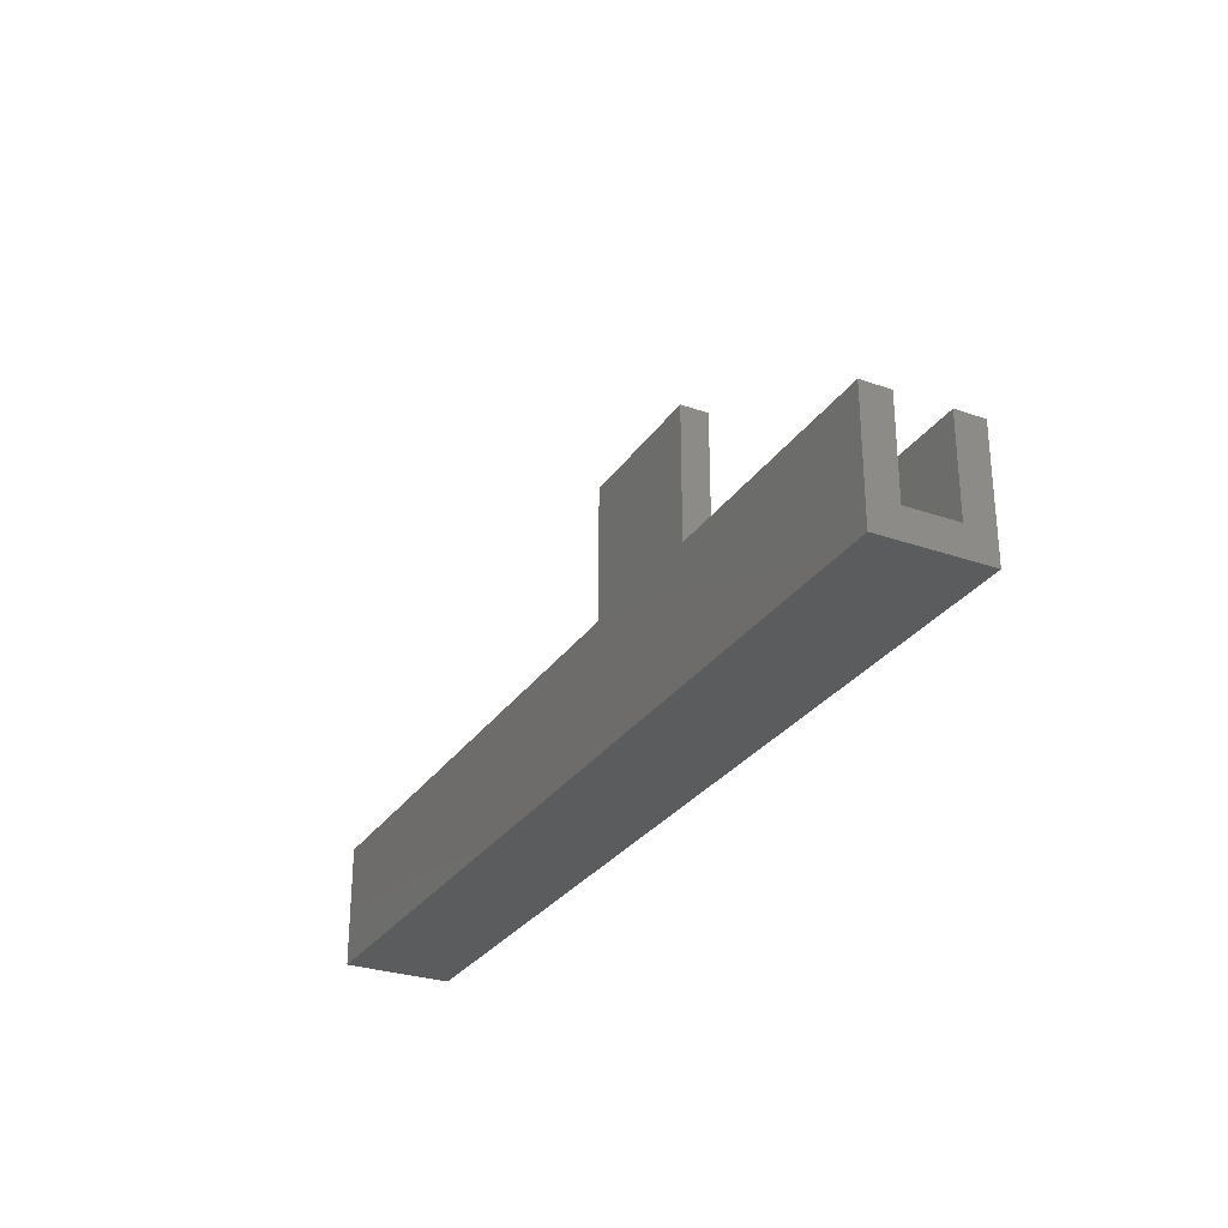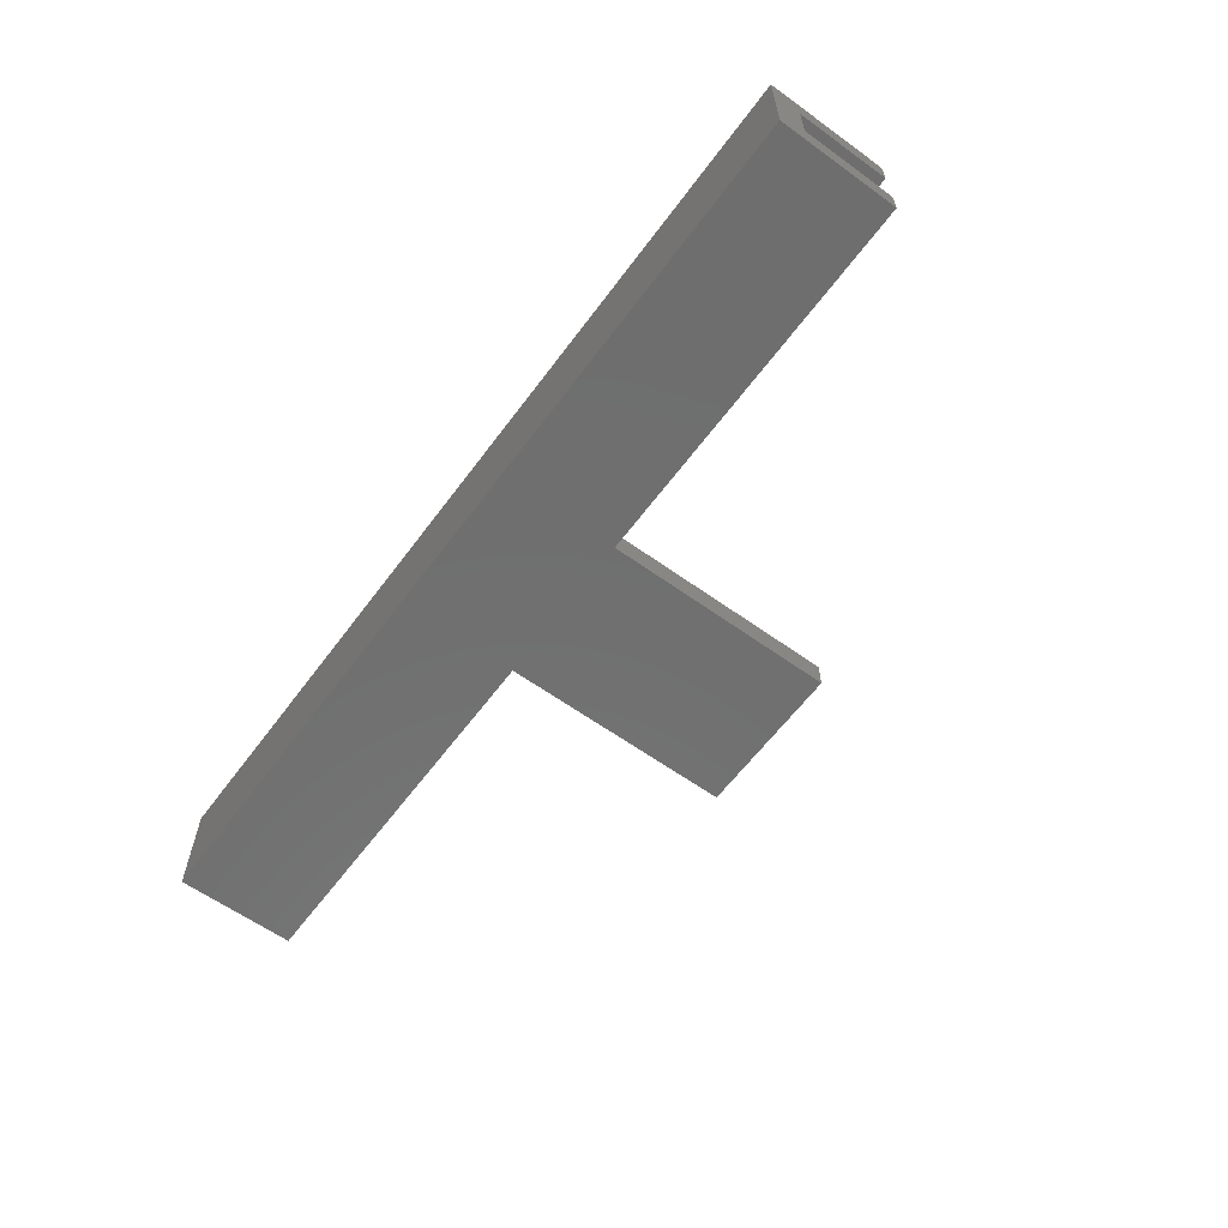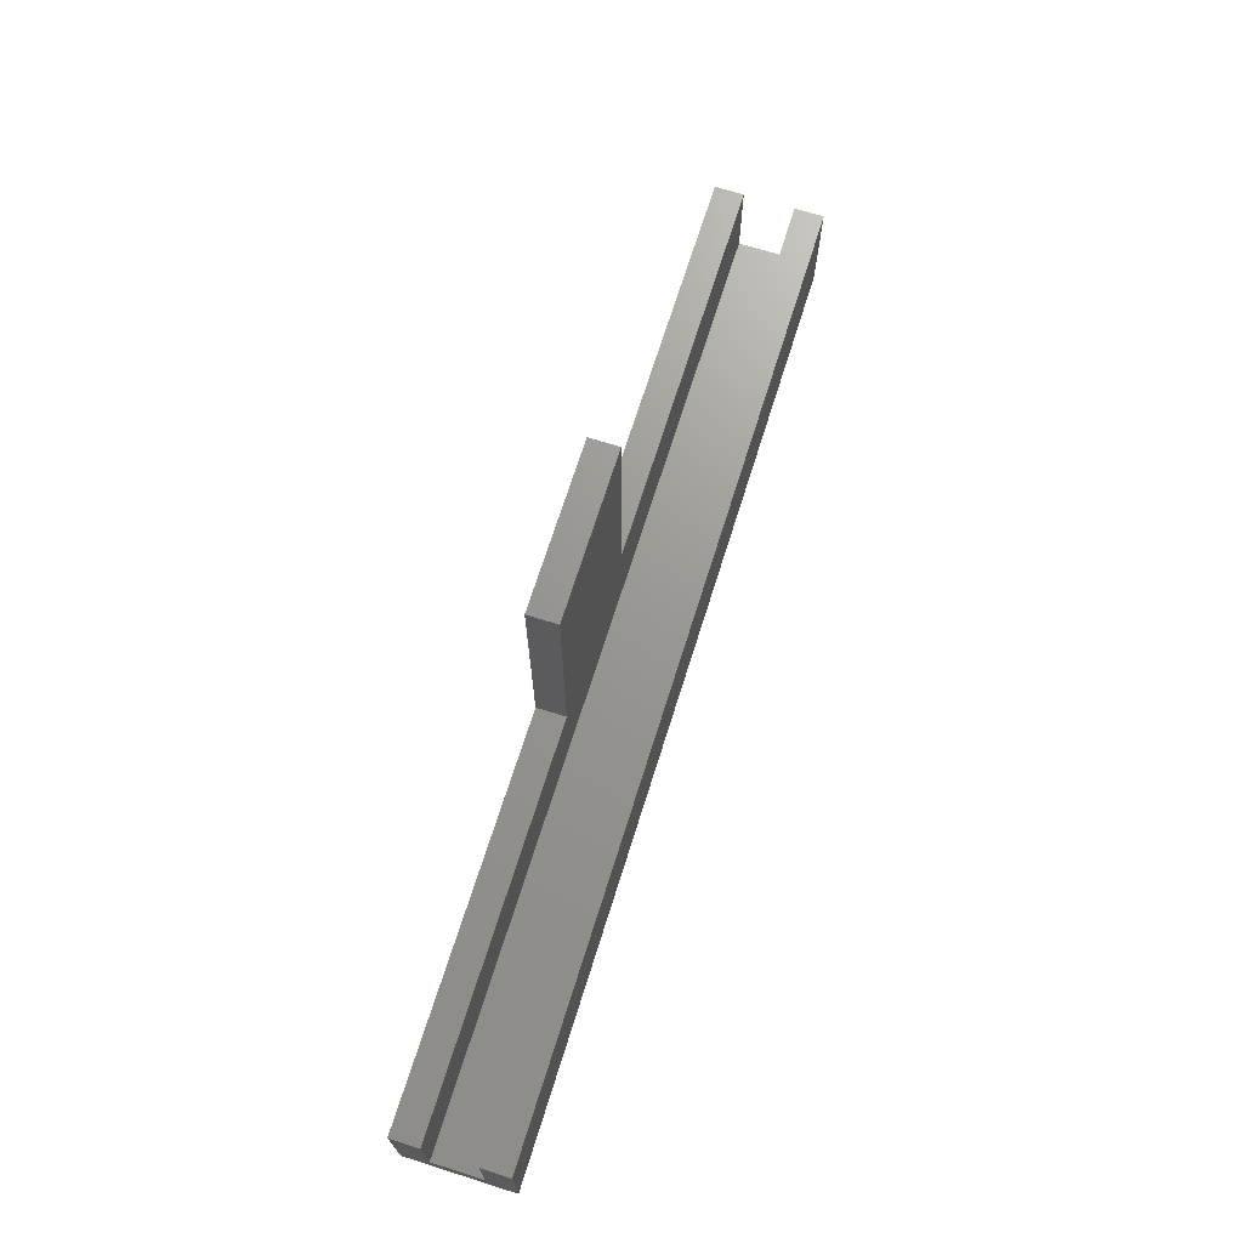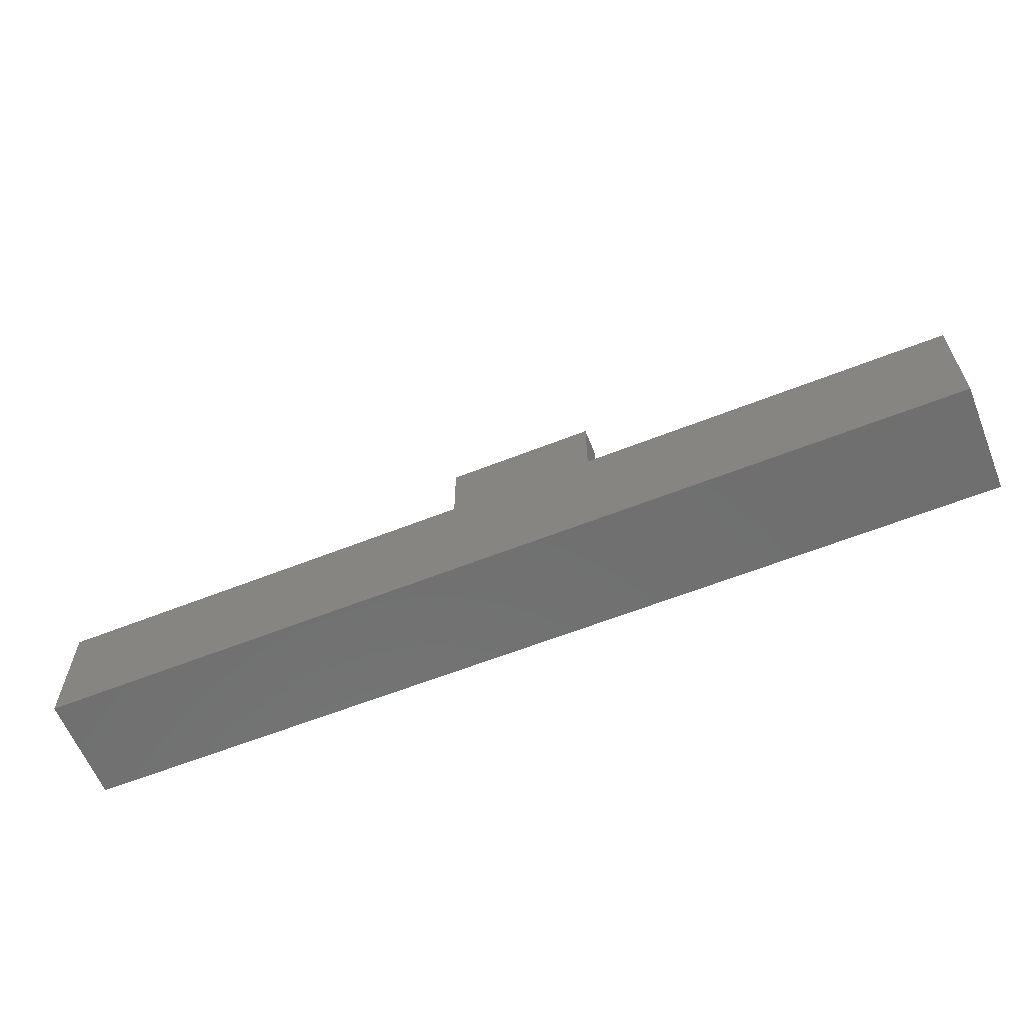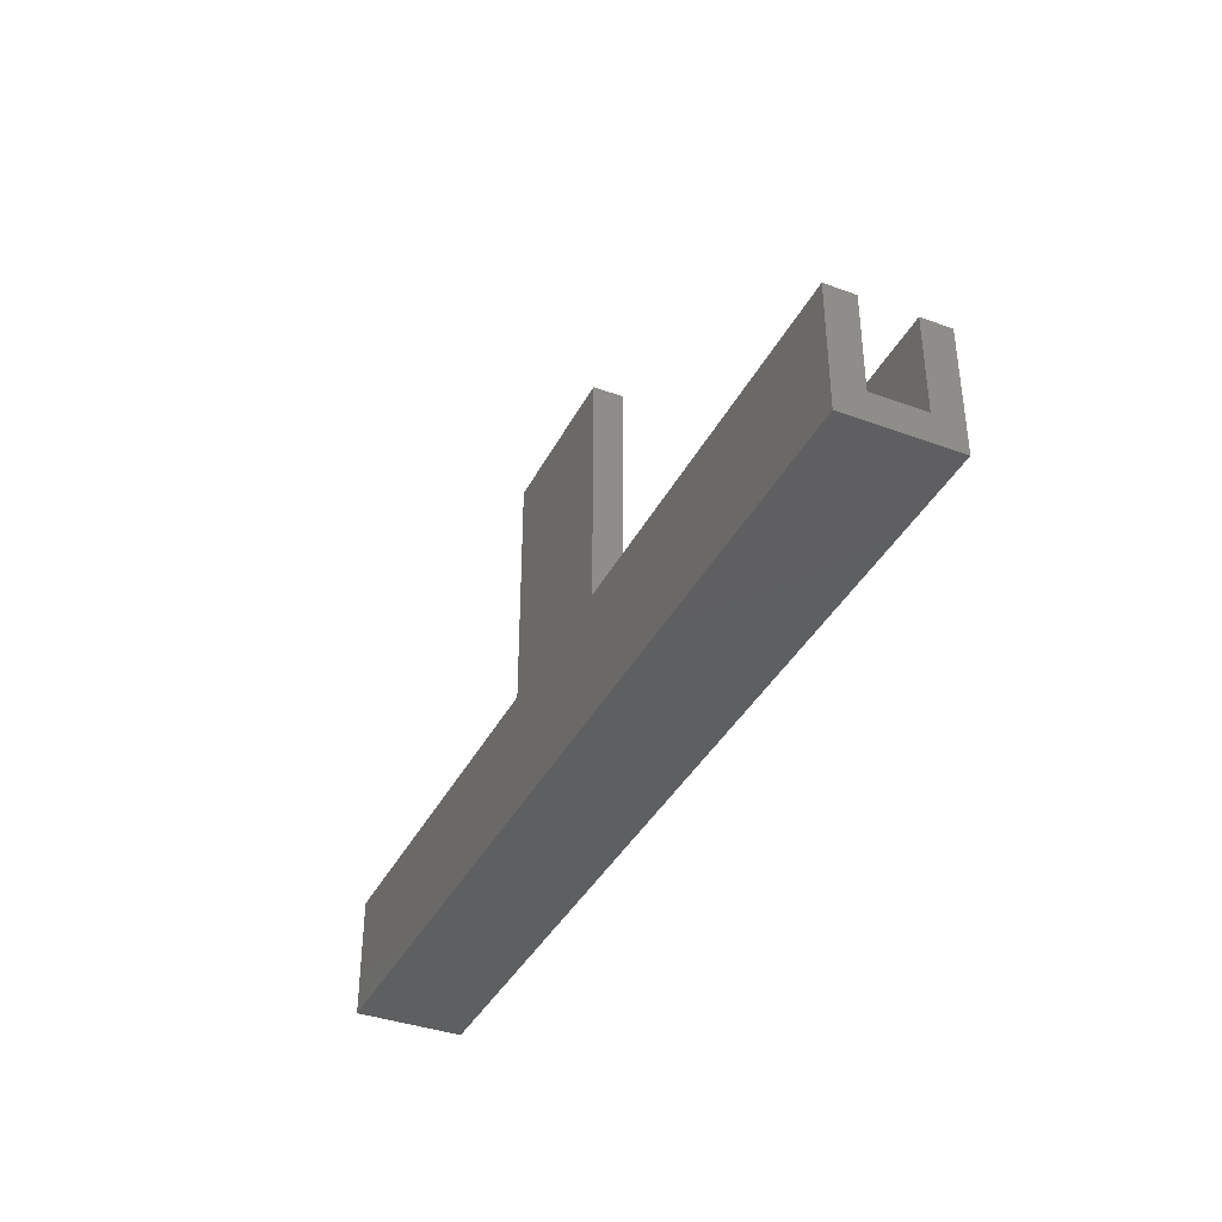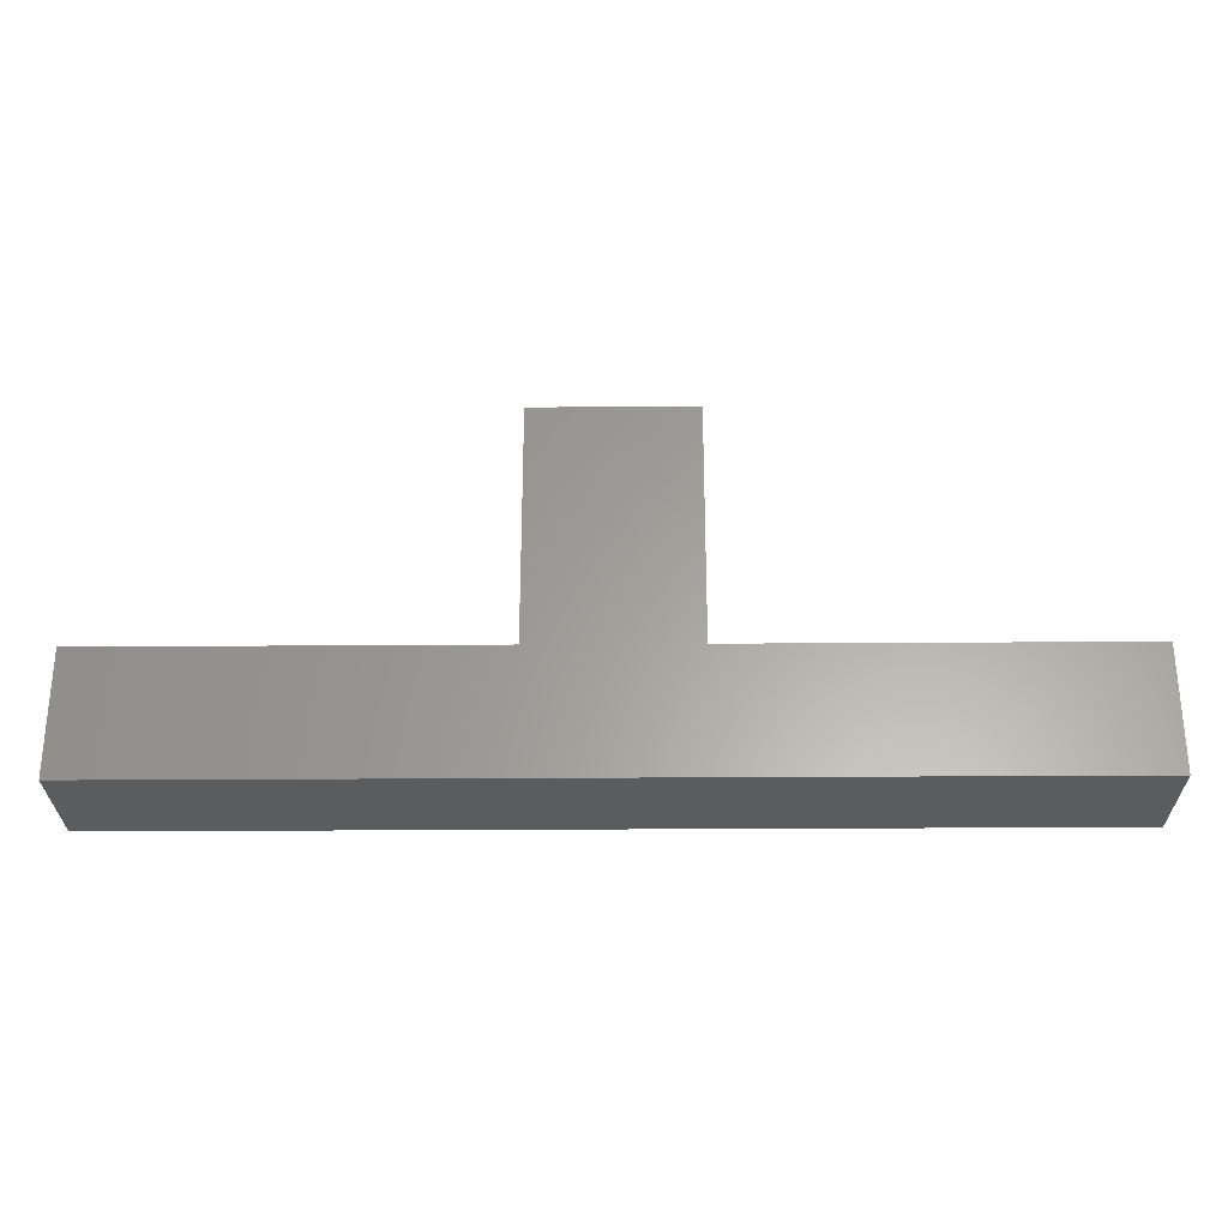
<metadata>
{"format":"stl","ext":"stl","renderer":"f3d","projection":"perspective","resolution":1024,"background":"white","views":[{"elev":-28.8,"azim":-117.4,"up":"+Z"},{"elev":-60.8,"azim":-126.4,"up":"+Y"},{"elev":70.1,"azim":107.5,"up":"+Z"},{"elev":-61.5,"azim":-158.1,"up":"+Z"},{"elev":-38.1,"azim":65.1,"up":"+Z"},{"elev":-28.2,"azim":0.6,"up":"+Z"}]}
</metadata>
<code>
# stl→obj: 24 verts, 44 faces
v 65 7.5 0
v -65 7.5 17
v 65 7.5 17
v -65 7.5 0
v -65 3.5 4
v 65 -3.5 4
v 65 3.5 4
v -65 -3.5 4
v -65 -7.5 0
v 65 -7.5 0
v -11 -7.5 17
v -65 -7.5 17
v 11 -7.5 17
v 65 -7.5 17
v 11 -7.5 50
v -11 -7.5 50
v 65 -3.5 17
v 65 3.5 17
v -65 -3.5 17
v -65 3.5 17
v 11 -3.5 17
v -11 -3.5 17
v -11 -3.5 50
v 11 -3.5 50
f 1 2 3
f 2 1 4
f 5 6 7
f 6 5 8
f 9 1 10
f 1 9 4
f 9 11 12
f 11 9 13
f 10 13 9
f 13 10 14
f 11 15 16
f 15 11 13
f 17 14 6
f 7 3 18
f 3 7 1
f 6 1 7
f 6 10 1
f 10 6 14
f 4 5 2
f 4 8 5
f 9 8 4
f 12 8 9
f 8 12 19
f 2 5 20
f 2 18 3
f 18 2 20
f 5 18 20
f 18 5 7
f 6 21 17
f 21 6 22
f 8 22 6
f 22 8 19
f 21 23 24
f 23 21 22
f 21 14 17
f 14 21 13
f 19 11 22
f 11 19 12
f 23 15 24
f 15 23 16
f 15 21 24
f 21 15 13
f 11 23 22
f 23 11 16

</code>
